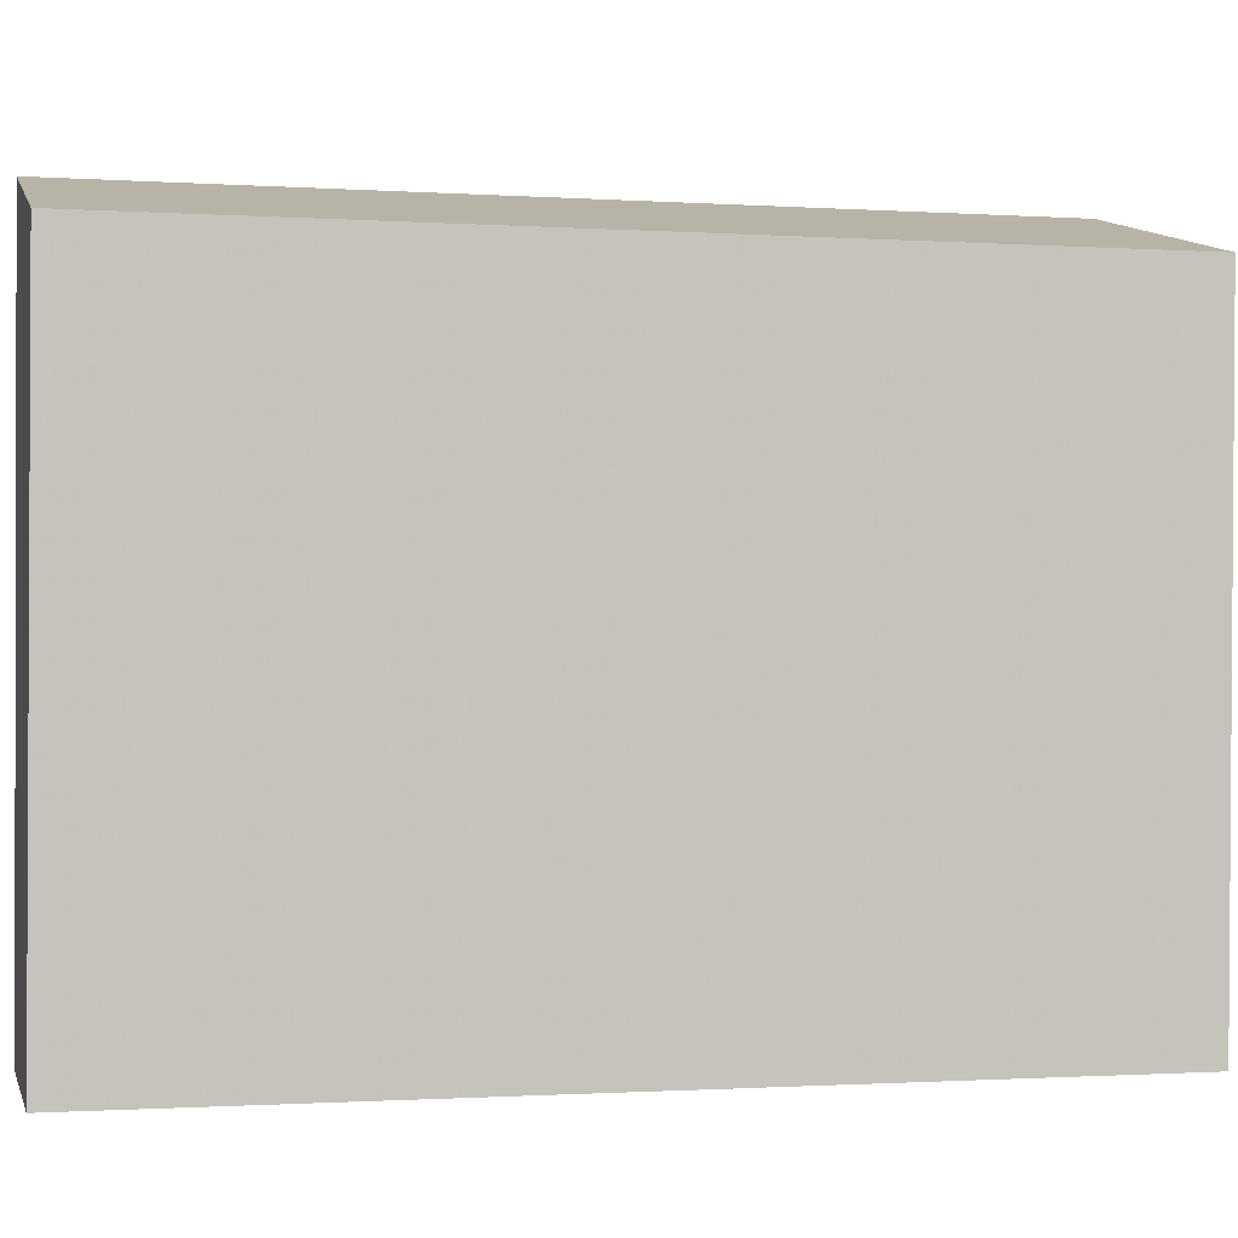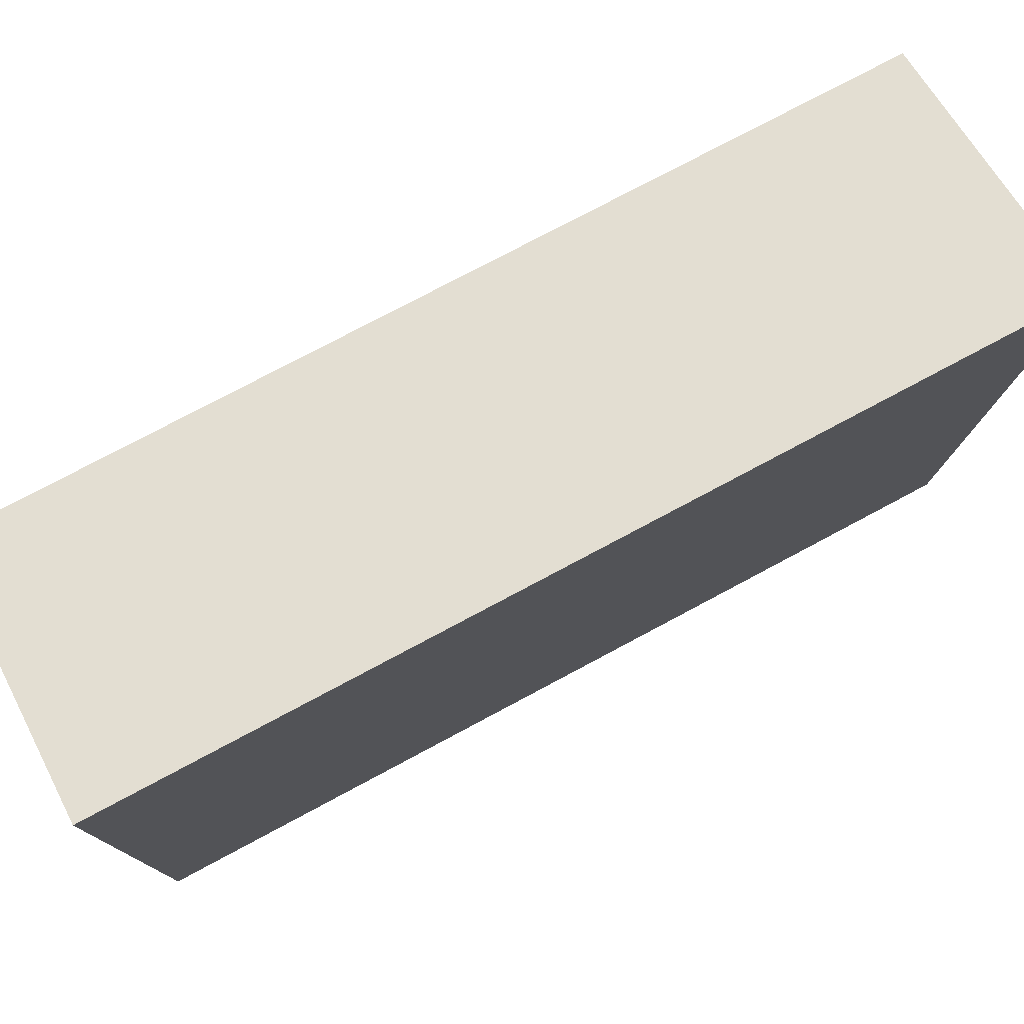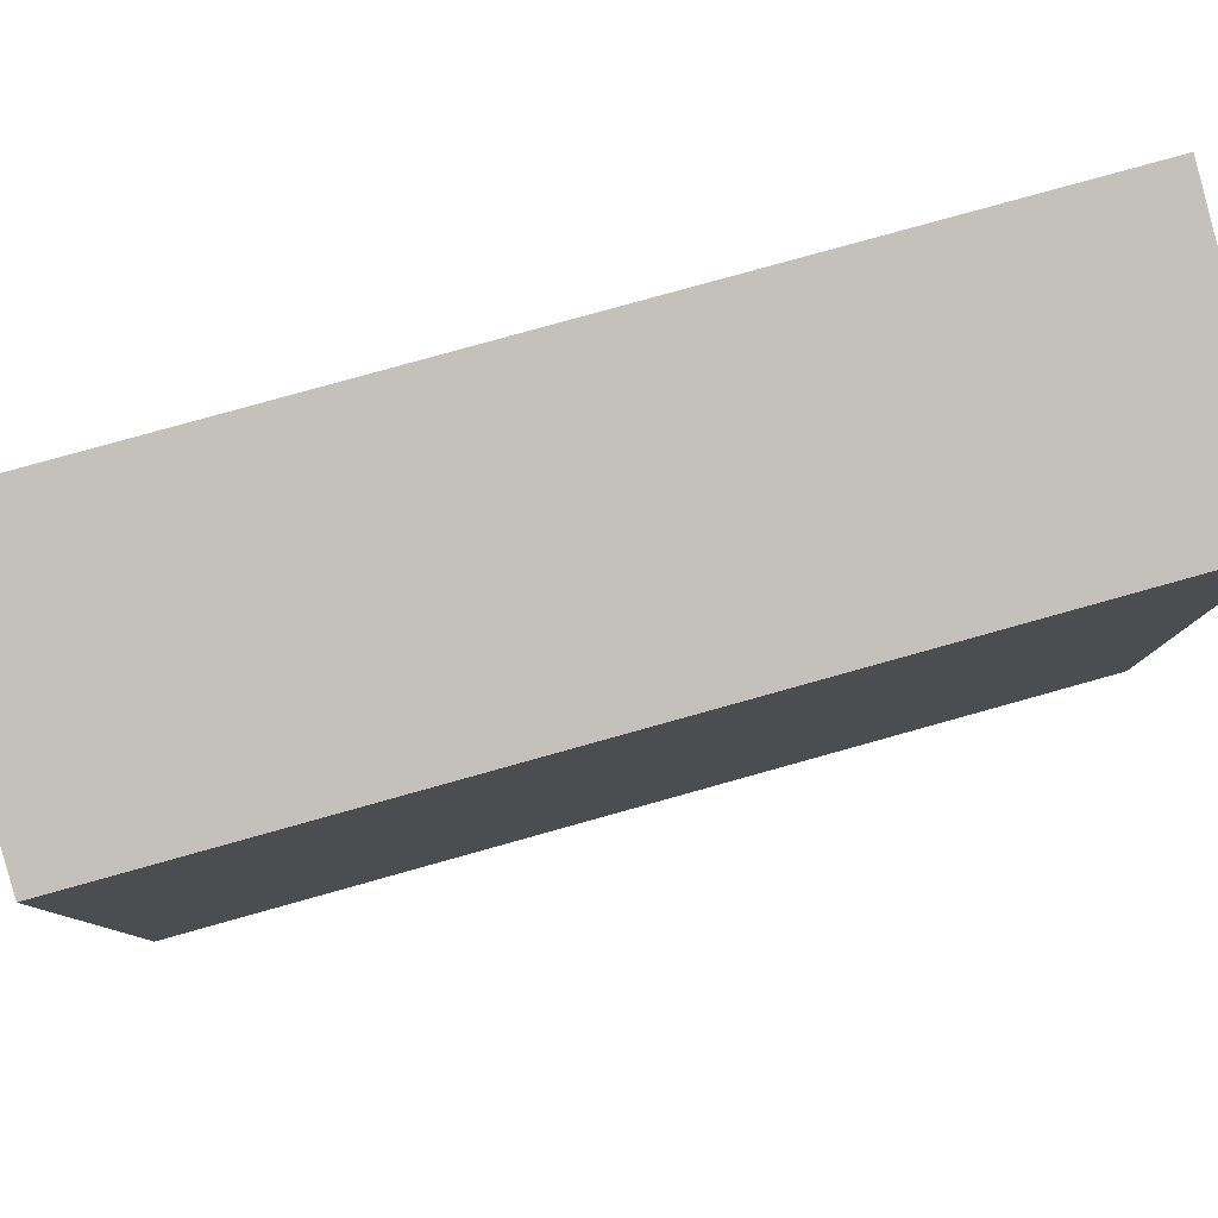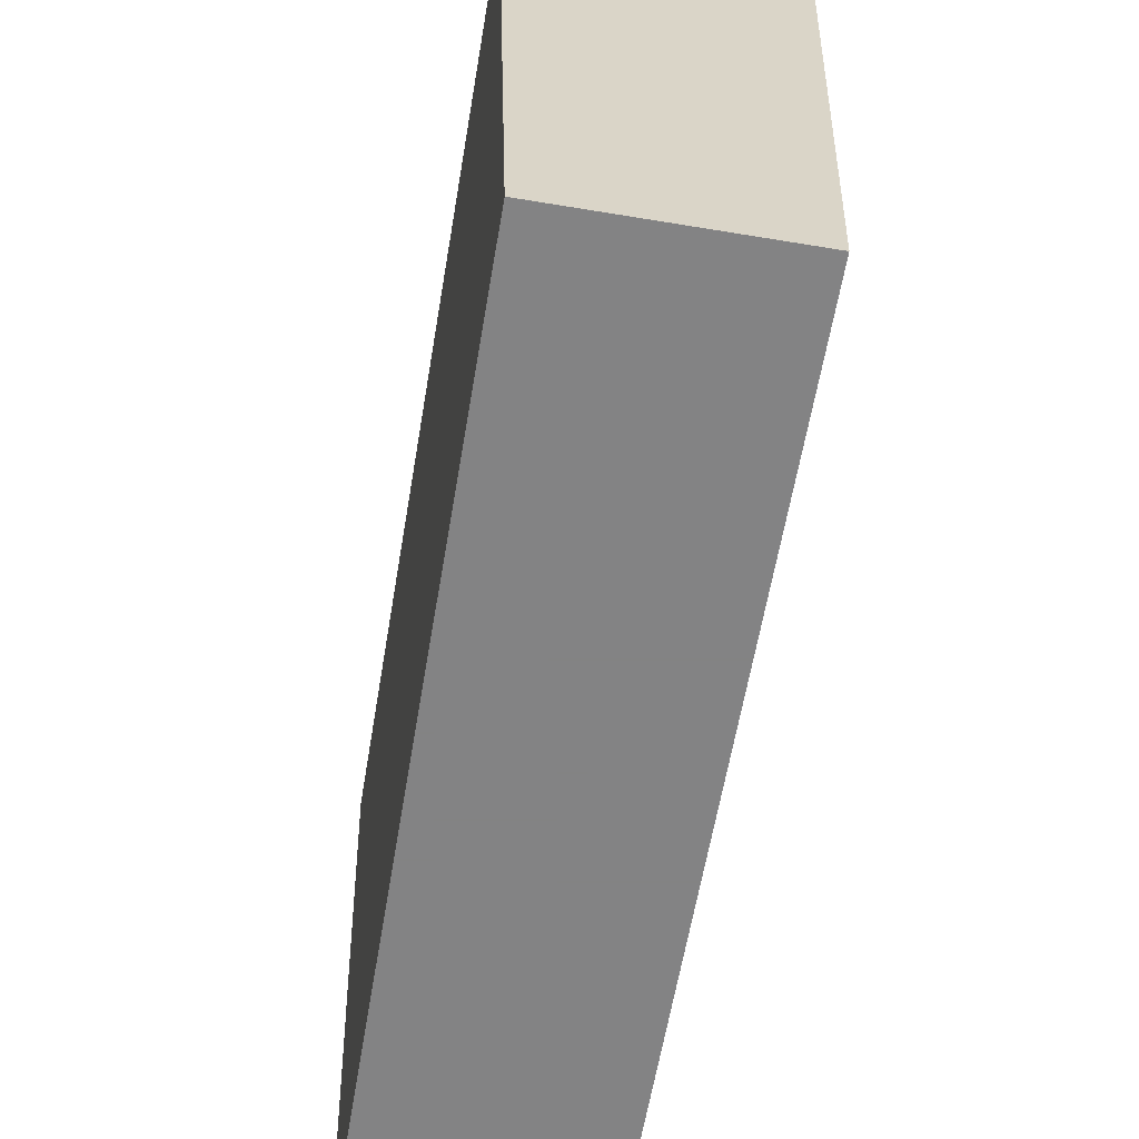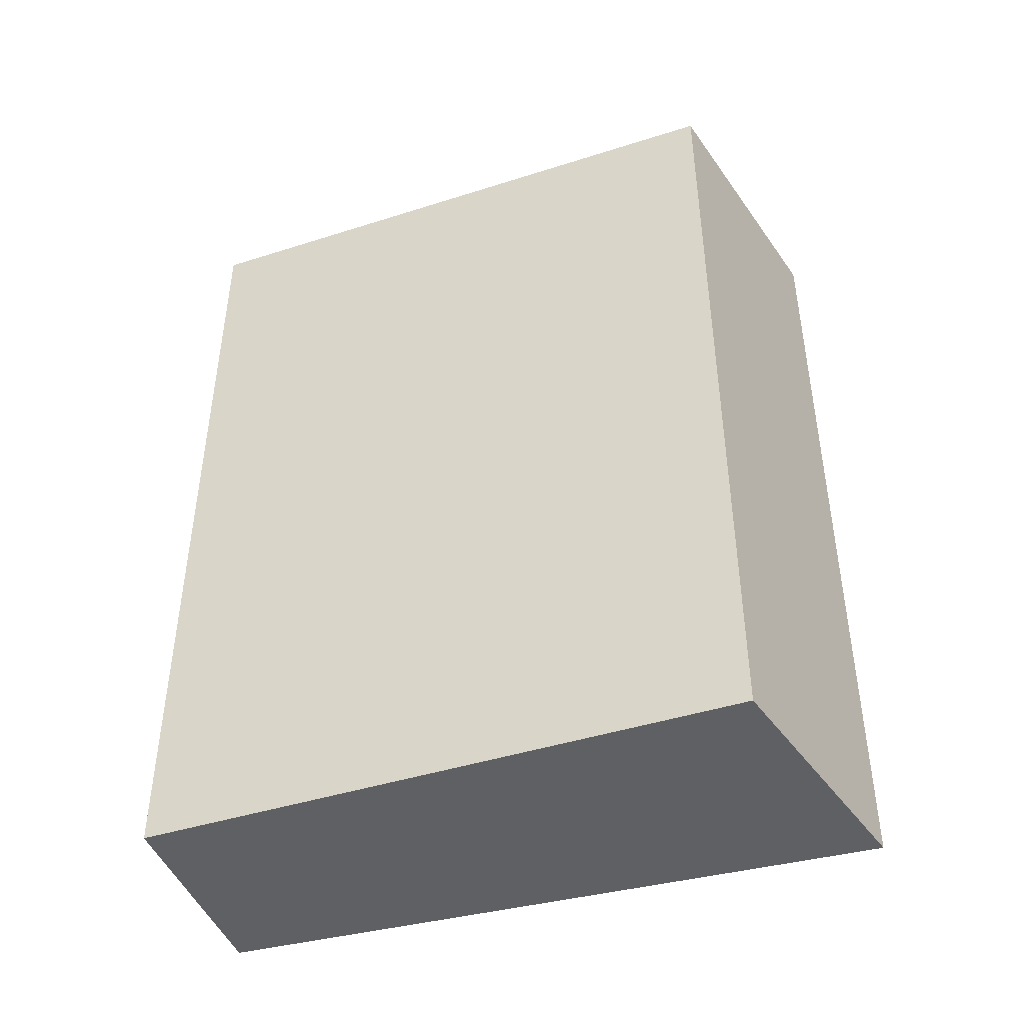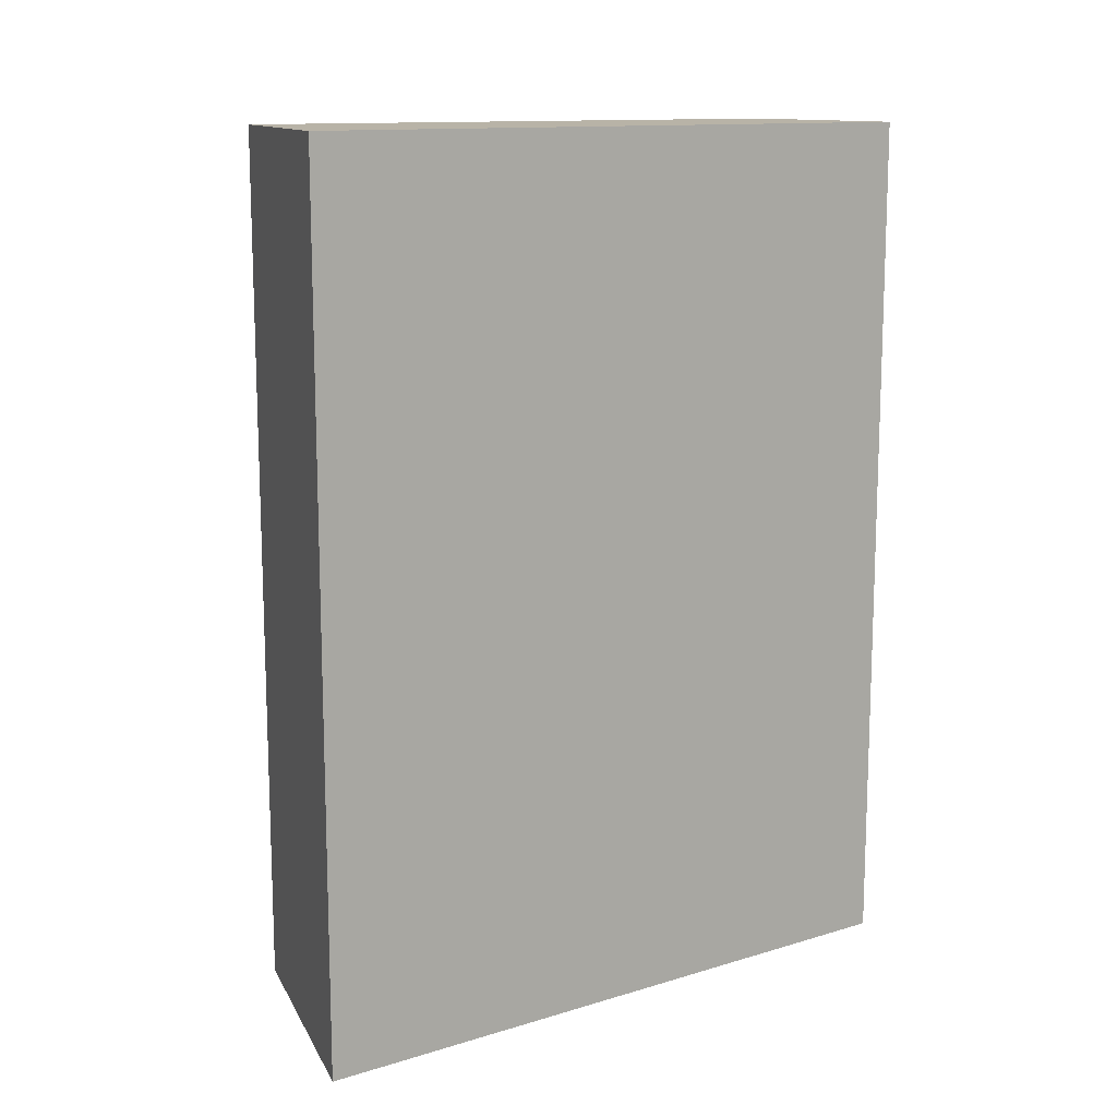
<metadata>
{"format":"obj","ext":"obj","renderer":"f3d","projection":"perspective","resolution":1024,"background":"white","views":[{"elev":-1.1,"azim":-103.7,"up":"+Z"},{"elev":75.8,"azim":61.8,"up":"+Z"},{"elev":79.5,"azim":-105.6,"up":"+Z"},{"elev":-61.1,"azim":-9.6,"up":"+Z"},{"elev":-44.0,"azim":-71.1,"up":"+Y"},{"elev":12.7,"azim":57.4,"up":"+Y"}]}
</metadata>
<code>
v -0.09659 -0.03022 0.143
v -0.09848 -0.03022 0.09659
v -0.09848 0.03022 0.09659
v -0.1148 0.03022 0.1385
v -0.1148 -0.03022 0.1385
v -0.1136 0.03022 0.09659
v -0.09659 0.03022 0.143
v -0.1136 -0.03022 0.09659
f 1 2 3
f 5 2 1
f 5 1 4
f 6 4 3
f 6 5 4
f 7 1 3
f 7 3 4
f 7 4 1
f 8 2 5
f 8 5 6
f 8 6 3
f 8 3 2

</code>
